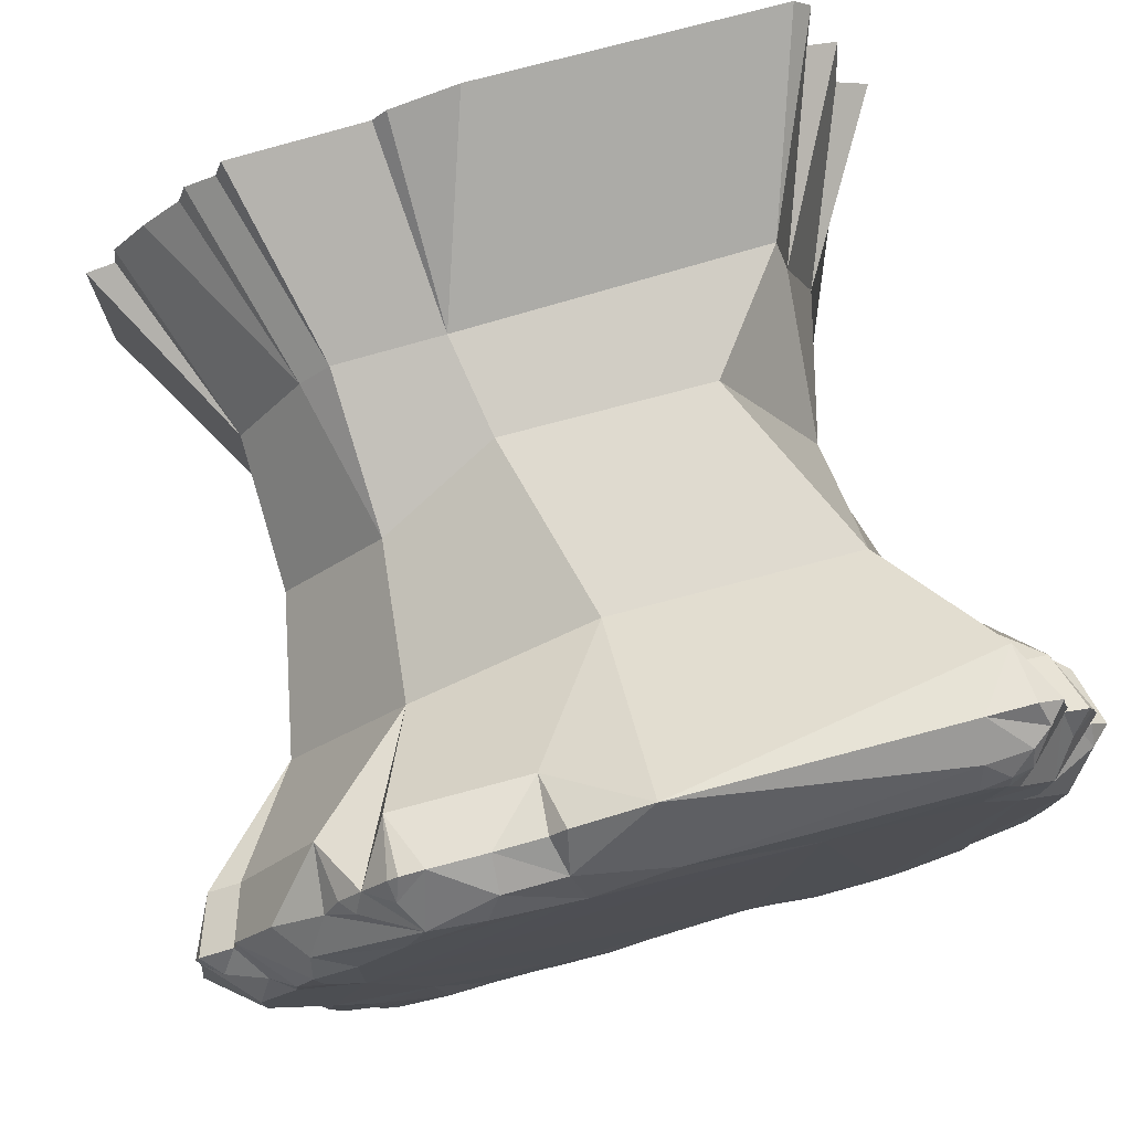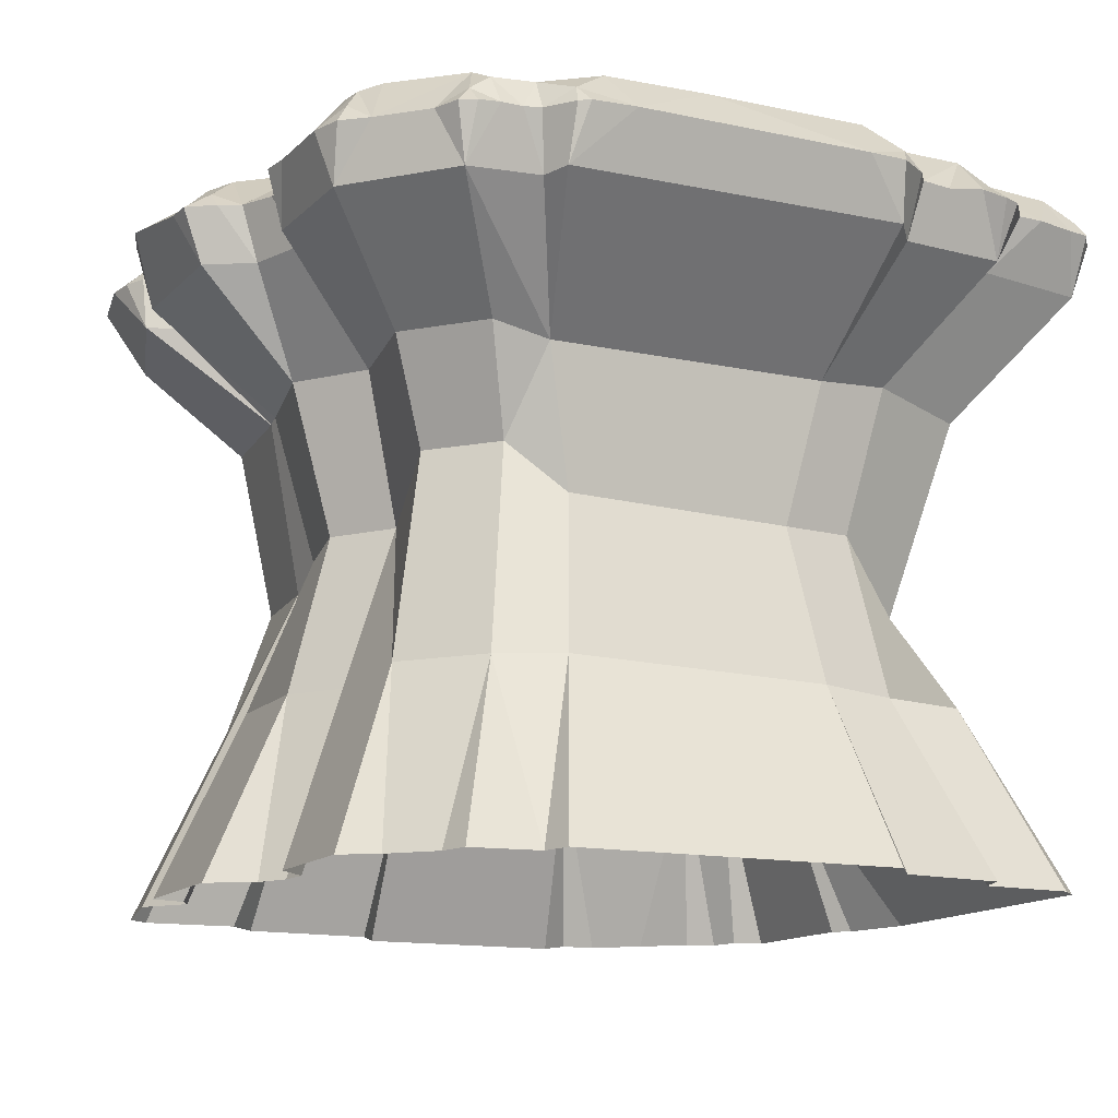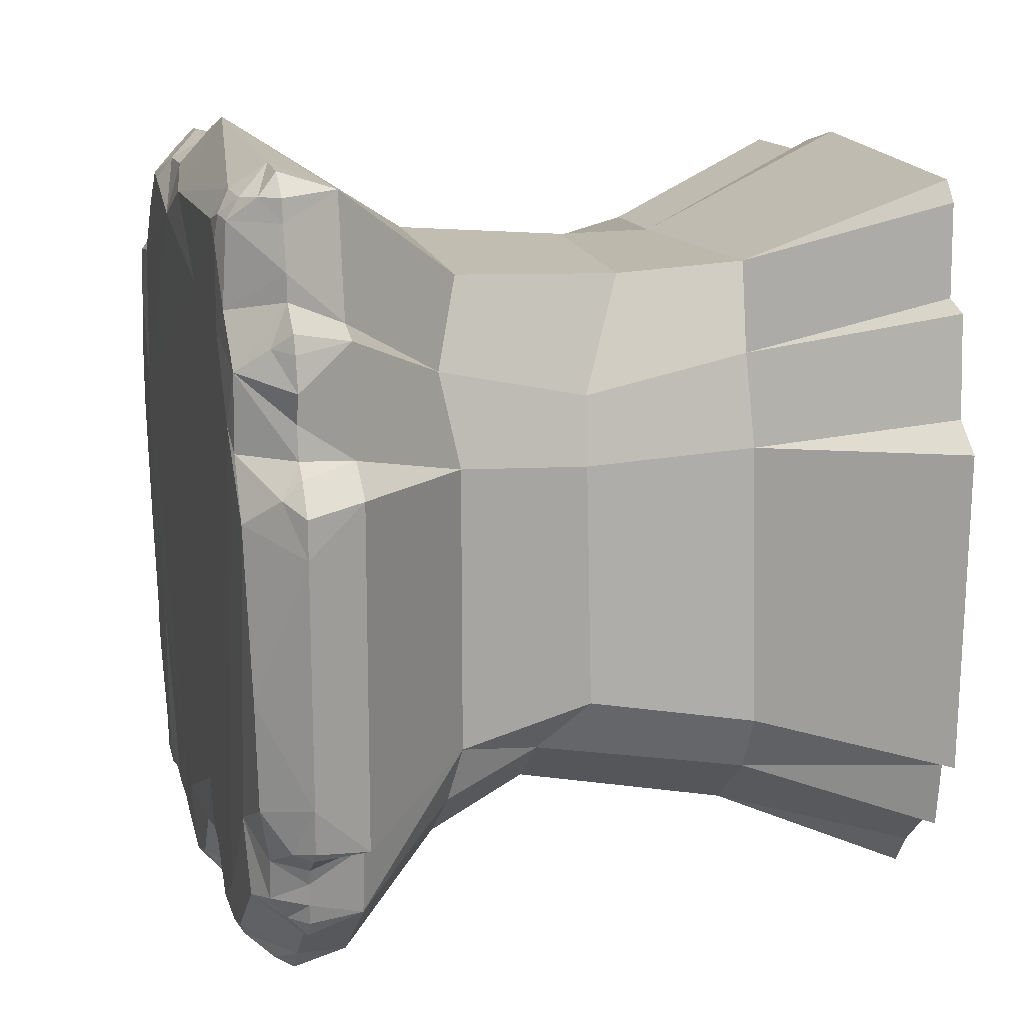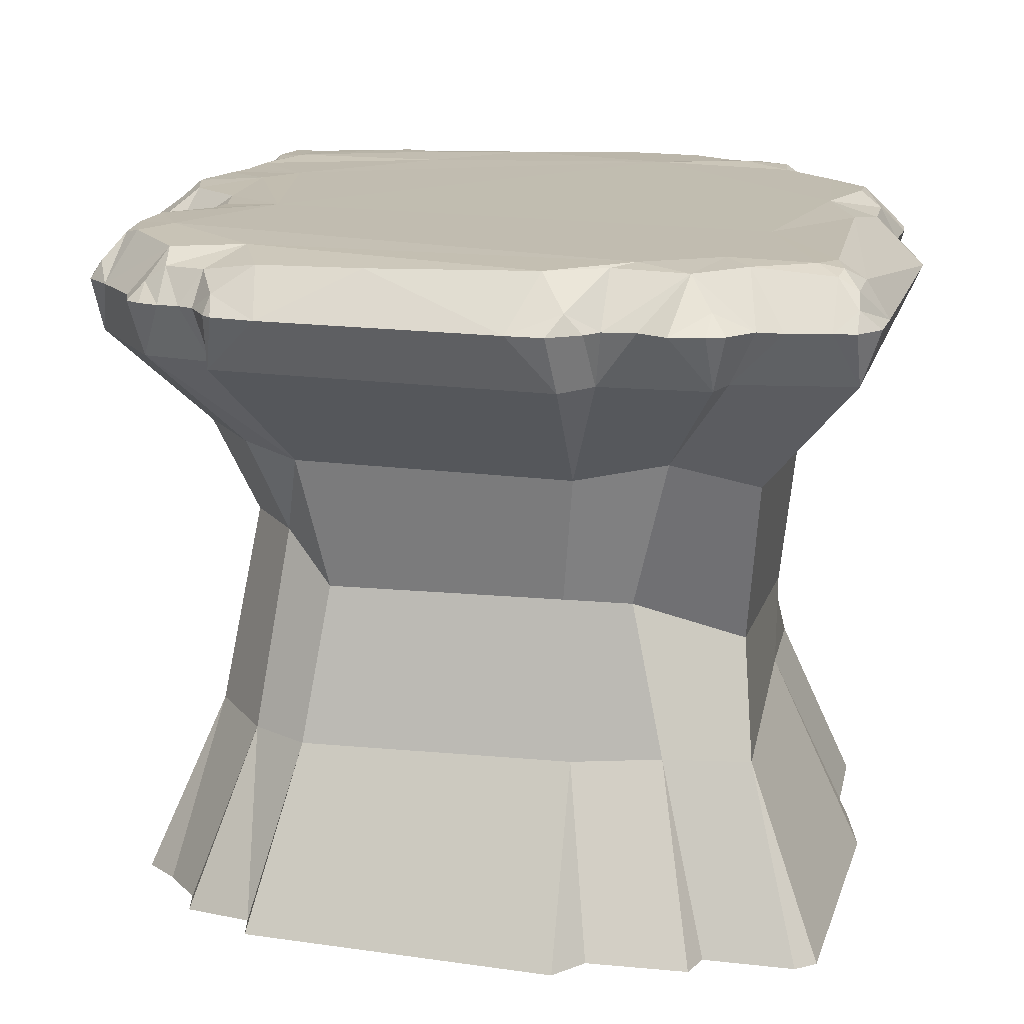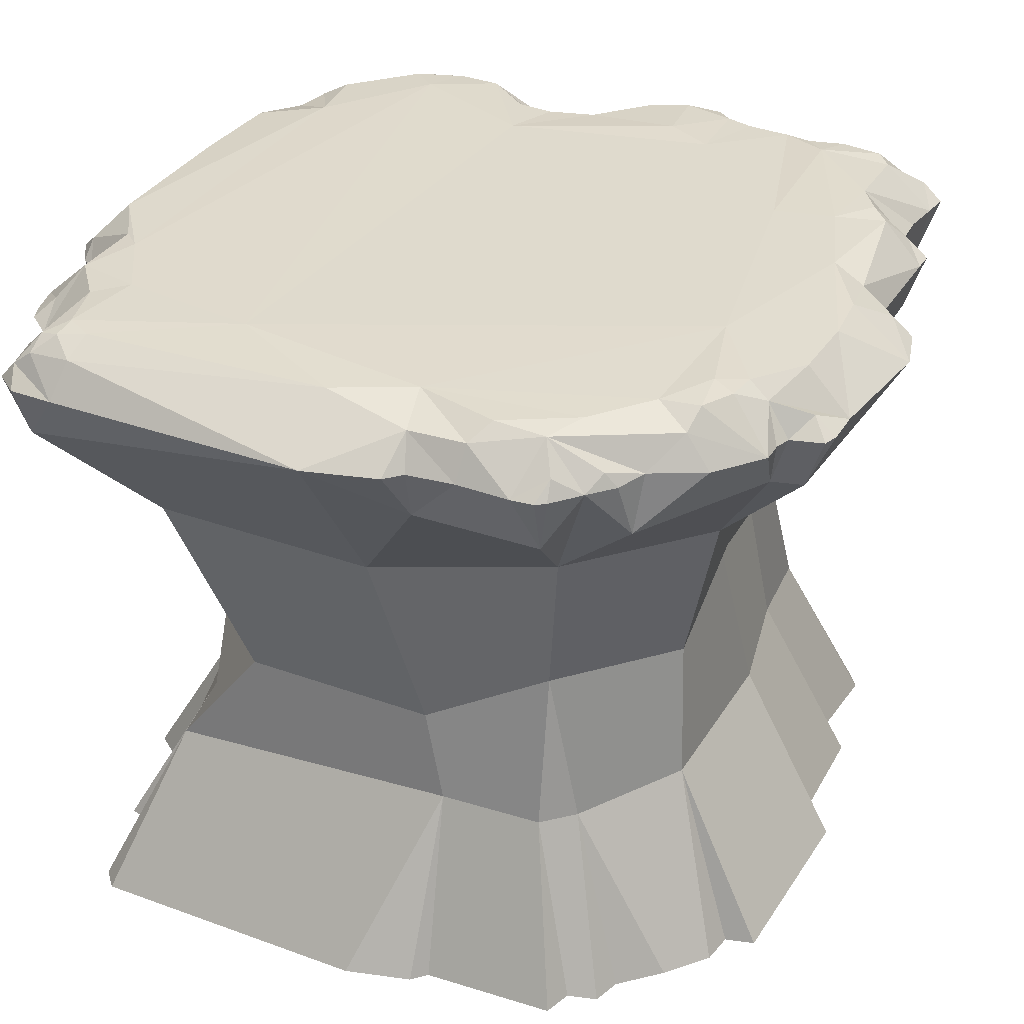
<metadata>
{"format":"obj","ext":"obj","renderer":"f3d","projection":"perspective","resolution":1024,"background":"white","views":[{"elev":77.7,"azim":165.3,"up":"+Z"},{"elev":-14.0,"azim":-115.6,"up":"+Y"},{"elev":17.6,"azim":-104.8,"up":"+Z"},{"elev":16.7,"azim":-74.6,"up":"+Y"},{"elev":33.0,"azim":26.7,"up":"+Y"}]}
</metadata>
<code>
v -2.534 0 4.085
v 0.01771 0 4.085
v -3.23 0 3.691
v -2.42 0.4826 3.606
v 0.8617 0 3.733
v 1.83 0 3.688
v 2.136 0 3.602
v 2.358 -0.001152 3.336
v -3.596 0 2.849
v -3.337 0 3.057
v 2.703 0.05156 2.877
v -3.743 0 2.378
v -0.07083 0.4466 3.422
v 3.155 0 2.541
v -3.017 0.4885 1.954
v 2.945 0.4634 2.277
v -3.565 0.4749 1.246
v 0.6664 0.4707 3.077
v 3.137 0.4552 1.663
v 3.552 0 1.747
v -4.038 0 1.037
v 0.9278 0.4754 -2.579
v 2.573 0.4617 2.337
v 3.029 0.4725 -0.703
v 3.489 0.4396 1.172
v -4.038 -0 -1.207
v 3.552 -0 -0.7251
v -3.939 -0 -1.715
v -3.685 0 -1.915
v -3.641 -0 -2.269
v -1.708 0.4716 -3.016
v 2.748 0.4654 -2.297
v 3.173 0 -2.382
v -3.536 0 -2.606
v -3.288 -0 -2.711
v 2.729 0.4335 -3.042
v -2.891 -0 -3.108
v -1.169 -0 -3.214
v 0.6895 0.415 -3.523
v 1.256 -0.04931 -3.641
v -2.414 -0 -3.438
v -1.7 -0 -3.464
v -0.022 -1e-06 -3.901
v 0.5424 -0 -4.085
v 3.032 0.1696 -3.353
v 2.179 -0.01978 -3.802
v 0.9771 0.1584 -3.702
v -0.2596 0.1698 -3.624
v -1.462 0.1682 -3.283
v -2.654 0.168 -3.24
v 2.587 0.456 -3.205
v 1.828 0.4589 -3.168
v 1.389 0.2518 -3.307
v 0.8787 0.4562 -3.324
v 0.4518 0.4877 -2.816
v -0.4506 0.4427 -2.796
v -2.592 0.4619 -2.892
v 2.044 0.4912 -2.962
v -2.137 0.4544 -3.066
v -2.31 0.4902 -2.639
v -3.168 0.4405 -2.326
v -3.434 0.1682 -2.464
v 3.308 0.1682 -2.069
v 2.953 0.4569 -2.016
v -3.417 0.3117 -2.266
v 3.508 0 -1.872
v 3.134 0.4184 -1.845
v -3.641 0.4124 -1.326
v -3.829 0.1682 -1.677
v 3.701 0.168 -0.4917
v -3.647 0.4322 -0.3269
v -1.041 0.4837 -2.088
v 3.701 0.168 1.514
v 2.608 0.4859 0.9314
v -3.833 0.1733 1.508
v 3.508 0 2.1
v -3.686 0 1.792
v 2.132 0.4527 2.882
v -3.437 0.168 2.695
v 2.447 0.1348 3.143
v -2.866 0.4663 2.913
v 2.11 0.168 3.479
v 1.333 0.3151 3.501
v 0.7777 0.3118 3.534
v -2.678 0.4932 3.466
v -2.464 0.3298 3.863
v -2.87 0.3036 3.859
v -3.042 0.1714 3.887
v 3.069 -0 -3.53
v 2.878 -0.01978 -3.667
v 1.925 -0.008628 -3.751
v 0.9222 0.01328 -3.962
v -0.2706 -0 -3.883
v -1.451 -0 -3.504
v -2.702 -0 -3.34
v 3.228 -0 -3.344
v 2.178 0.4571 -3.263
v 1.733 0.005777 -3.645
v 1.847 0.1677 -3.551
v 1.154 0.007339 -3.828
v 1.386 -0.02726 -3.533
v 0.3588 0.4496 -3.464
v -0.4548 -1e-06 -3.63
v -0.009491 0.4313 -3.337
v -0.861 -0 -3.256
v -1.267 -1e-06 -3.349
v -2.45 0.4136 -3.063
v 3.198 0 -3.09
v 1.606 -0.08599 -3.504
v 1.148 0.4562 -3.243
v -0.5532 -0 -3.424
v -0.8908 0.4402 -2.673
v -1.239 0.4586 -2.666
v 3.151 -0 -2.71
v 3.318 -0 -2.272
v 2.7 0.4849 -1.587
v 1.575 0.4589 -3.211
v -3.609 -0 -2.461
v 3.511 -0 -2.075
v -3.639 0 -2.068
v -3.48 0.3125 -1.878
v -4.006 0 -1.62
v 3.505 -0 -0.8765
v 3.337 0.3113 -0.6761
v 3.908 -0 -0.4925
v -3.039 0.4721 -1.634
v 2.124 0.483 -1.449
v 3.439 0.4108 -0.1053
v 4.038 0 -0.02968
v 3.905 0 1.171
v 3.508 0.4424 0.483
v 3.908 0 1.515
v 3.333 0.3118 1.702
v 3.86 0 1.658
v 2.883 0.4915 1.847
v -3.225 0.464 1.76
v -4.028 0 1.389
v -3.838 0 1.676
v 3.505 0 1.899
v 3.109 0.4594 1.96
v -1.252 0.485 2.82
v -2.584 0.4875 2.65
v -3.635 0 2.094
v -3.234 0.4524 2.468
v 2.913 0.309 2.508
v 1.472 0.457 3.276
v -3.663 0 2.687
v 2.562 0.002344 3.114
v -3.327 0 3.298
v 1.957 0.4155 3.253
v 2.045 0 3.666
v 1.314 0 3.679
v -2.678 0.4576 3.695
v -2.866 0.4182 3.669
v 0.7163 0 3.887
v -3.196 0 3.896
v -2.958 0 4.078
v 0.818 -0.5185 3.56
v -3.137 -0.5185 2.803
v 2.644 -0.5185 2.973
v -3.516 -0.5185 1.71
v 3.382 -0.5185 1.668
v 3.721 -0.5185 -0.4664
v 3.382 -0.5185 -0.6881
v -3.809 -0.5185 -1.738
v -3.516 -0.5185 -1.824
v 3.343 -0.5185 -1.974
v -3.43 -0.5185 -2.495
v 3.02 -0.5185 -2.267
v -1.117 -0.5185 -3.06
v -0.5303 -0.5185 -3.26
v 1.479 -0.5457 -3.39
v 1.629 -0.5185 -3.63
v -1.386 -0.5185 -3.337
v 1.104 -0.5185 -3.728
v 3.073 -0.5185 -3.188
v -2.532 -0.5185 -3.297
v -0.261 -0.5185 -3.698
v 3.676 -0.5185 1.583
v -3.854 -0.5185 1.453
v -3.43 -0.5185 2.718
v 2.047 -0.5185 3.538
v -2.925 -0.5185 3.899
v -0.005844 -1.682 2.962
v -2.675 -1.62 1.309
v 2.764 -1.488 1.212
v 2.542 -1.669 -0.5054
v -2.675 -1.62 -1.364
v -2.611 -1.488 -1.872
v 2.268 -1.669 -1.7
v -0.2137 -1.488 -2.782
v 0.8869 -1.488 -2.555
v 1.13 -1.488 -2.507
v -0.8611 -1.488 -2.3
v 2.308 -1.488 -2.396
v -1.931 -1.488 -2.479
v -2.389 -1.488 2.135
v 1.683 -1.488 2.422
v -2.229 -1.682 2.964
v 0.4402 -3.403 2.722
v -2.308 -2.89 1.133
v 2.468 -2.92 1.239
v 2.175 -2.89 -0.4257
v -2.499 -2.89 -1.108
v -2.253 -2.433 -1.6
v 2.15 -2.89 -1.262
v -0.193 -2.89 -2.382
v 0.7528 -2.89 -2.187
v 1.063 -3.137 -2.218
v -0.7493 -2.89 -1.968
v 2.075 -3.137 -2.123
v -1.669 -2.433 -2.122
v -2.253 -2.89 1.788
v 1.539 -2.92 2.279
v -1.47 -3.403 2.723
v 0.5972 -4.37 2.687
v 1.89 -4.37 2.339
v -2.655 -4.37 1.299
v 2.522 -4.37 1.267
v 2.522 -4.37 -0.501
v -2.875 -4.37 -1.289
v -2.591 -4.37 -1.857
v 2.25 -4.37 -1.686
v -0.8549 -4.37 -2.281
v -0.2125 -4.37 -2.76
v 0.8795 -4.37 -2.535
v 0.812 -4.37 -2.782
v 2.171 -4.37 -2.533
v -1.917 -4.37 -2.459
v -2.371 -4.37 2.119
v 1.606 -4.37 2.623
v -2.212 -4.37 2.941
v 0.7724 -6.077 3.38
v -2.979 -6.077 2.662
v 2.128 -6.077 3.021
v 2.406 -6.077 2.94
v -3.338 -6.077 1.626
v 3.164 -6.077 1.904
v 3.205 -6.077 1.585
v 3.525 -6.077 -0.4392
v 3.205 -6.077 -0.6495
v -3.616 -6.077 -1.646
v -3.338 -6.077 -1.726
v 3.167 -6.077 -1.869
v -3.257 -6.077 -2.364
v 2.861 -6.077 -2.147
v -1.063 -6.077 -2.899
v -0.7846 -6.077 -2.937
v -0.5064 -6.077 -3.089
v 1.129 -6.077 -3.22
v 1.279 -6.077 -3.137
v 1.686 -6.077 -3.435
v 2.911 -6.077 -3.02
v -1.318 -6.077 -3.162
v 1.044 -6.077 -3.533
v 2.762 -6.077 -3.218
v 0.641 -6.077 3.519
v -2.62 -6.077 -2.803
v -2.979 -6.077 -2.444
v 0.009598 -6.077 3.699
v -0.251 -6.077 -3.504
v -2.405 -6.077 -3.124
v 3.483 -6.077 1.504
v -3.659 -6.077 1.382
v -3.257 -6.077 2.581
v 2.487 -6.077 2.662
v 2.047 -6.077 3.299
v -2.941 -6.077 3.521
v -2.778 -6.077 3.701
v 2.846 -6.077 2.303
f 3 88 154
f 154 87 153
f 5 152 84
f 18 83 146
f 6 82 150
f 3 154 149
f 154 85 81
f 12 79 144
f 10 81 144
f 81 85 142
f 142 85 141
f 11 145 150
f 11 14 145
f 12 144 143
f 150 78 146
f 14 76 145
f 23 16 135
f 16 76 140
f 77 136 75
f 15 141 60
f 23 135 74
f 19 25 74
f 20 73 133
f 18 74 141
f 24 131 128
f 25 130 131
f 22 74 127
f 17 15 126
f 24 128 124
f 26 71 68
f 26 69 122
f 24 124 67
f 29 121 120
f 24 67 116
f 33 63 115
f 30 62 118
f 31 72 113
f 113 72 112
f 22 127 117
f 24 116 127
f 36 32 108
f 38 112 105
f 104 55 102
f 22 117 110
f 40 53 101
f 117 52 109
f 42 49 94
f 111 48 103
f 44 47 92
f 109 99 98
f 90 45 89
f 96 45 108
f 89 45 96
f 36 45 90
f 36 108 45
f 51 36 90
f 51 46 97
f 90 46 51
f 52 97 46
f 91 99 46
f 98 99 91
f 99 52 46
f 100 47 40
f 92 47 100
f 39 47 44
f 47 54 40
f 39 54 47
f 43 39 44
f 43 102 39
f 104 102 43
f 93 48 43
f 103 48 93
f 104 48 111
f 48 104 43
f 106 49 38
f 94 49 106
f 31 49 42
f 49 31 38
f 41 31 42
f 41 59 31
f 107 59 41
f 95 50 41
f 37 50 95
f 107 50 37
f 50 107 41
f 58 51 97
f 51 58 36
f 58 52 117
f 97 52 58
f 109 52 99
f 109 53 117
f 101 53 109
f 110 53 40
f 110 117 53
f 54 110 40
f 110 54 22
f 102 54 39
f 54 55 22
f 102 55 54
f 111 56 104
f 56 55 104
f 111 112 56
f 105 112 111
f 113 112 38
f 31 113 38
f 57 107 37
f 61 37 35
f 61 57 37
f 114 32 33
f 108 32 114
f 58 32 36
f 127 58 117
f 58 116 32
f 127 116 58
f 112 72 56
f 57 59 107
f 59 60 31
f 57 60 59
f 61 60 57
f 34 62 35
f 118 62 34
f 65 62 30
f 62 61 35
f 65 61 62
f 119 63 66
f 115 63 119
f 64 63 33
f 63 67 66
f 64 67 63
f 32 64 33
f 116 64 32
f 116 67 64
f 72 55 56
f 55 72 22
f 60 72 31
f 60 61 126
f 61 65 126
f 120 65 30
f 65 121 126
f 120 121 65
f 66 124 123
f 67 124 66
f 121 68 126
f 28 69 29
f 122 69 28
f 68 69 26
f 69 121 29
f 68 121 69
f 126 71 17
f 68 71 126
f 123 124 27
f 72 60 141
f 125 70 129
f 27 70 125
f 124 70 27
f 70 128 129
f 124 128 70
f 126 15 60
f 21 71 26
f 71 21 17
f 127 74 24
f 129 131 130
f 128 131 129
f 72 74 22
f 141 74 72
f 133 130 25
f 133 73 130
f 134 73 20
f 73 132 130
f 134 132 73
f 74 131 24
f 74 25 131
f 133 25 19
f 74 135 19
f 74 18 23
f 75 136 17
f 21 75 17
f 137 75 21
f 75 138 77
f 137 138 75
f 133 139 20
f 139 133 76
f 140 133 19
f 140 76 133
f 135 140 19
f 135 16 140
f 141 13 18
f 136 15 17
f 144 15 136
f 144 142 15
f 136 77 144
f 145 76 16
f 145 16 23
f 18 78 23
f 146 78 18
f 141 15 142
f 143 144 77
f 78 145 23
f 150 145 78
f 141 4 13
f 141 85 4
f 142 144 81
f 144 79 10
f 147 79 12
f 79 9 10
f 147 9 79
f 150 80 11
f 8 80 150
f 148 80 8
f 80 148 11
f 149 81 10
f 149 154 81
f 150 82 8
f 151 82 6
f 82 7 8
f 151 7 82
f 150 83 6
f 146 83 150
f 84 83 18
f 83 152 6
f 84 152 83
f 13 84 18
f 85 153 4
f 154 153 85
f 2 84 13
f 84 155 5
f 2 155 84
f 86 2 13
f 86 1 2
f 4 86 13
f 153 86 4
f 86 87 1
f 153 87 86
f 87 88 1
f 154 88 87
f 156 88 3
f 88 157 1
f 156 157 88
f 152 5 158
f 151 6 182
f 3 149 159 183
f 148 8 160
f 12 143 161 181
f 139 76 162
f 134 20 162 179
f 129 130 179 163
f 125 129 163
f 123 27 164
f 26 122 165
f 29 120 166
f 119 66 167
f 30 118 168
f 33 115 169
f 114 33 169
f 106 38 170
f 38 105 170
f 111 103 171
f 40 101 172
f 100 40 175
f 109 98 173 172
f 96 108 176
f 42 94 174
f 44 92 175
f 90 89 176
f 5 155 158
f 66 123 164 167
f 35 37 177 168
f 155 2 158
f 91 46 173
f 43 44 175 178
f 93 43 178
f 41 42 174 177
f 95 41 177
f 34 35 168
f 120 30 168 166
f 28 29 166 165
f 21 26 165 180
f 130 132 179
f 137 21 180
f 77 138 161
f 20 139 162
f 147 12 181
f 10 9 181 159
f 11 148 160
f 149 10 159
f 8 7 182
f 6 152 158 182
f 156 3 183
f 1 157 183
f 89 96 176
f 46 90 176 173
f 98 91 173
f 92 100 175
f 103 93 178 171
f 94 106 170 174
f 37 95 177
f 101 109 172
f 105 111 171 170
f 108 114 169 176
f 118 34 168
f 115 119 167 169
f 122 28 165
f 27 125 163 164
f 132 134 179
f 138 137 180 161
f 76 14 160 162
f 143 77 161
f 14 11 160
f 9 147 181
f 7 151 182
f 2 1 183
f 157 156 183
f 183 159 197 199
f 160 8 198
f 181 161 185 197
f 179 162 186
f 163 179 186 187
f 168 189 188
f 40 172 193 192
f 175 40 192
f 172 173 193
f 167 164 187 190
f 168 177 196 189
f 158 2 184
f 178 175 192 191
f 177 174 194 196
f 166 168 188
f 165 166 188
f 180 165 188 185
f 159 181 197
f 8 182 198
f 182 158 184 198
f 173 176 195 193
f 171 178 191
f 174 170 194
f 170 171 191 194
f 176 169 190 195
f 169 167 190
f 164 163 187
f 161 180 185
f 162 160 198 186
f 2 183 199 184
f 199 197 213 215
f 197 185 201 213
f 187 186 202 203
f 188 189 205
f 192 193 209 208
f 190 187 203 206
f 189 196 212 205
f 191 192 208 207
f 196 194 210 212
f 188 205 204
f 185 188 204 201
f 198 184 200 214
f 193 195 211 209
f 194 191 207 210
f 195 190 206 211
f 186 198 214 202
f 184 199 215 200
f 215 213 230 232
f 214 231 217
f 213 201 218 230
f 203 202 219 220
f 208 209 226
f 208 226 227
f 206 203 220 223
f 205 212 229 222
f 207 208 227 225
f 212 210 229
f 204 205 222 221
f 201 204 221 218
f 214 200 216 231
f 209 211 228
f 210 207 225 224
f 211 206 223 228
f 202 214 217 219
f 200 215 232 216
f 232 230 234 268
f 217 231 235 236
f 230 218 237 265
f 219 238 239
f 219 239 263
f 220 219 263 240
f 222 245 243
f 224 247 254
f 224 248 247
f 226 251 250
f 227 226 250 255
f 226 209 252 251
f 216 257 233
f 223 220 241 244
f 222 229 258 259
f 216 260 257
f 225 227 255 261
f 229 210 254 262
f 222 259 245
f 221 222 243
f 221 243 242
f 218 221 242 264
f 230 265 234
f 217 236 266
f 231 267 235
f 231 216 233 267
f 228 253 256
f 209 228 256 252
f 225 261 249
f 210 224 254
f 229 262 258
f 224 225 249 248
f 228 223 246 253
f 223 244 246
f 220 240 241
f 218 264 237
f 219 217 270 238
f 217 266 270
f 216 232 269 260
f 232 268 269

</code>
